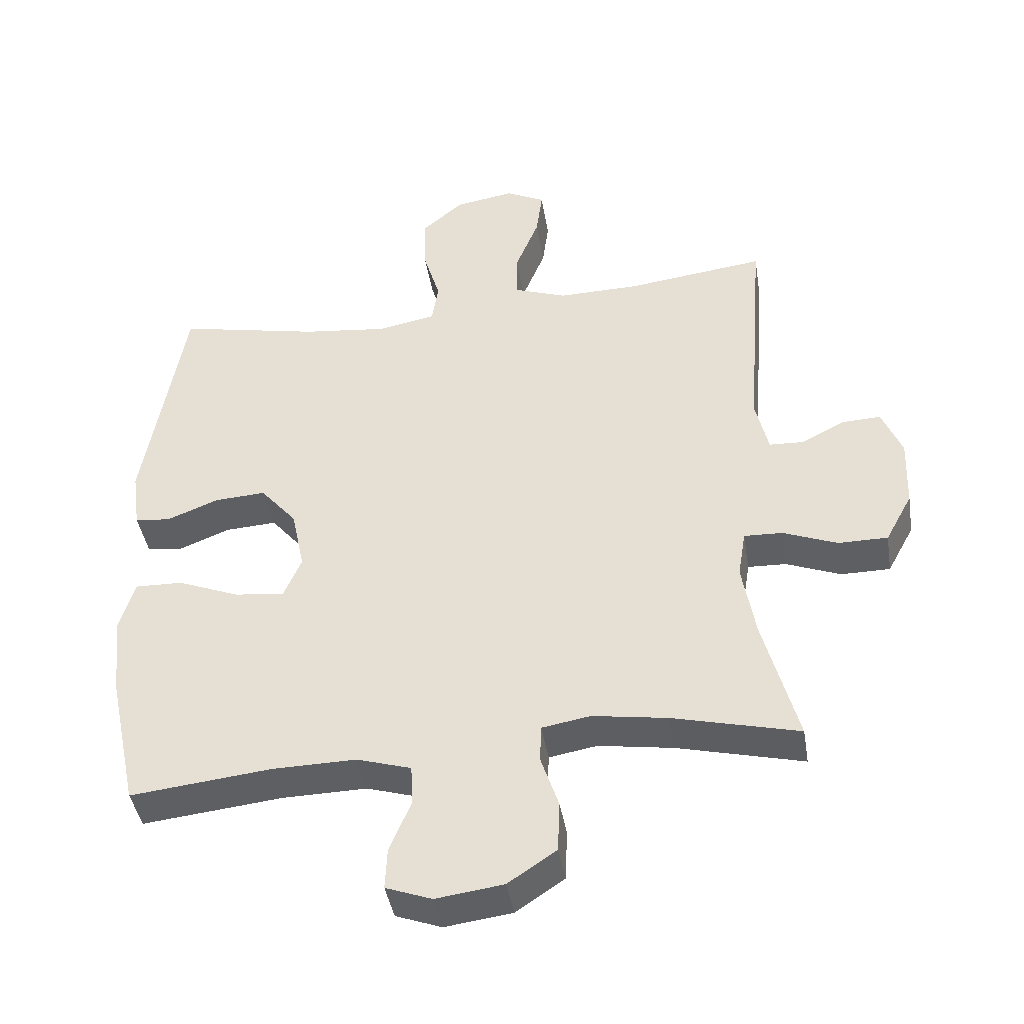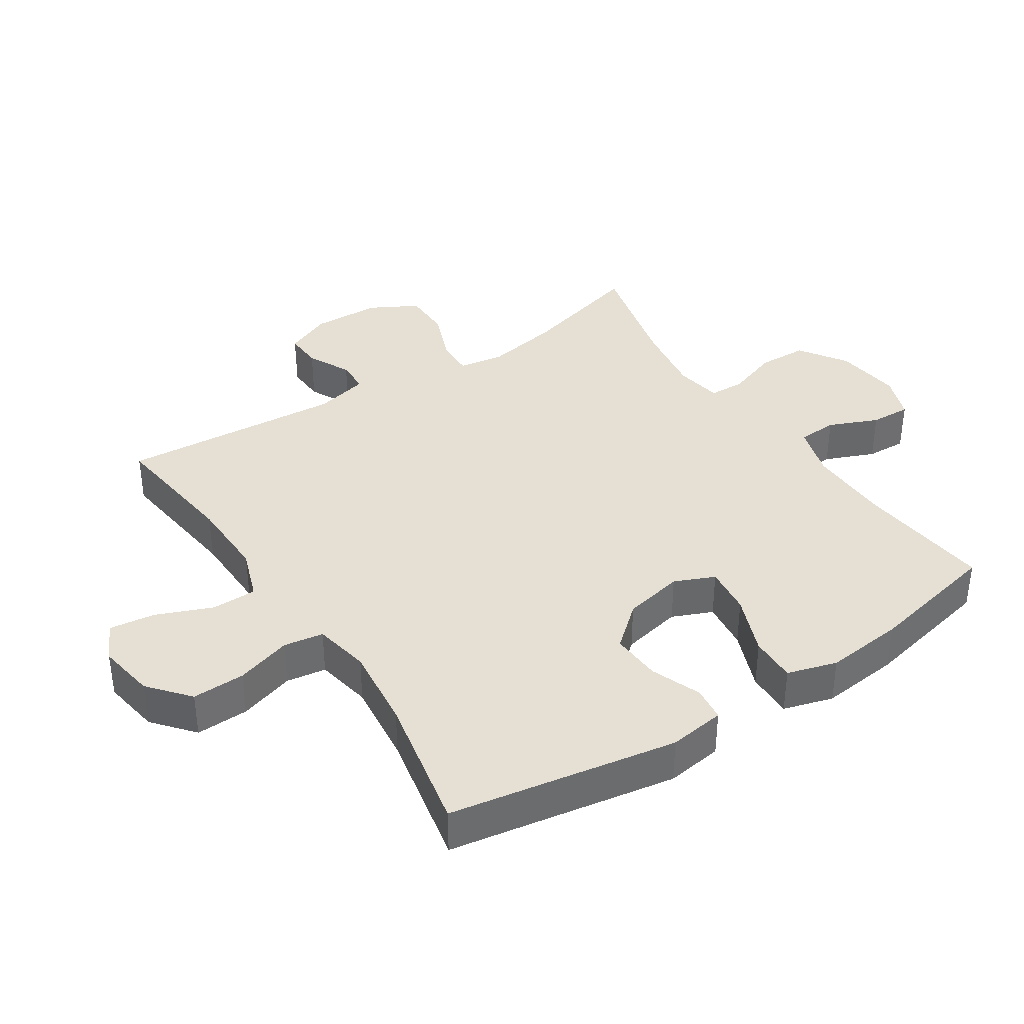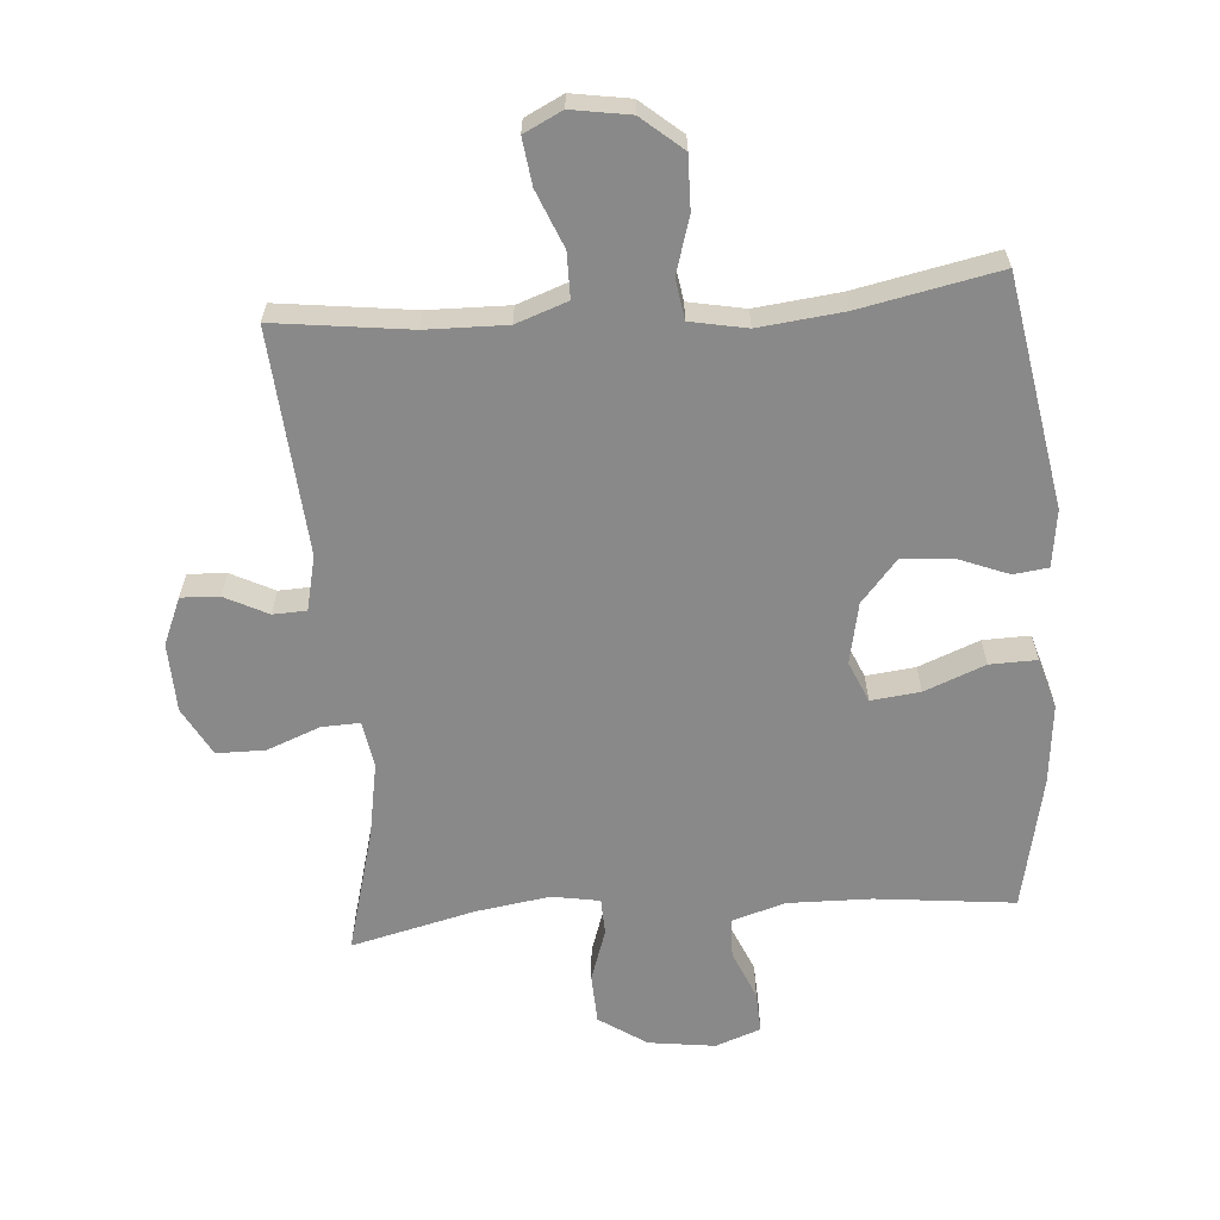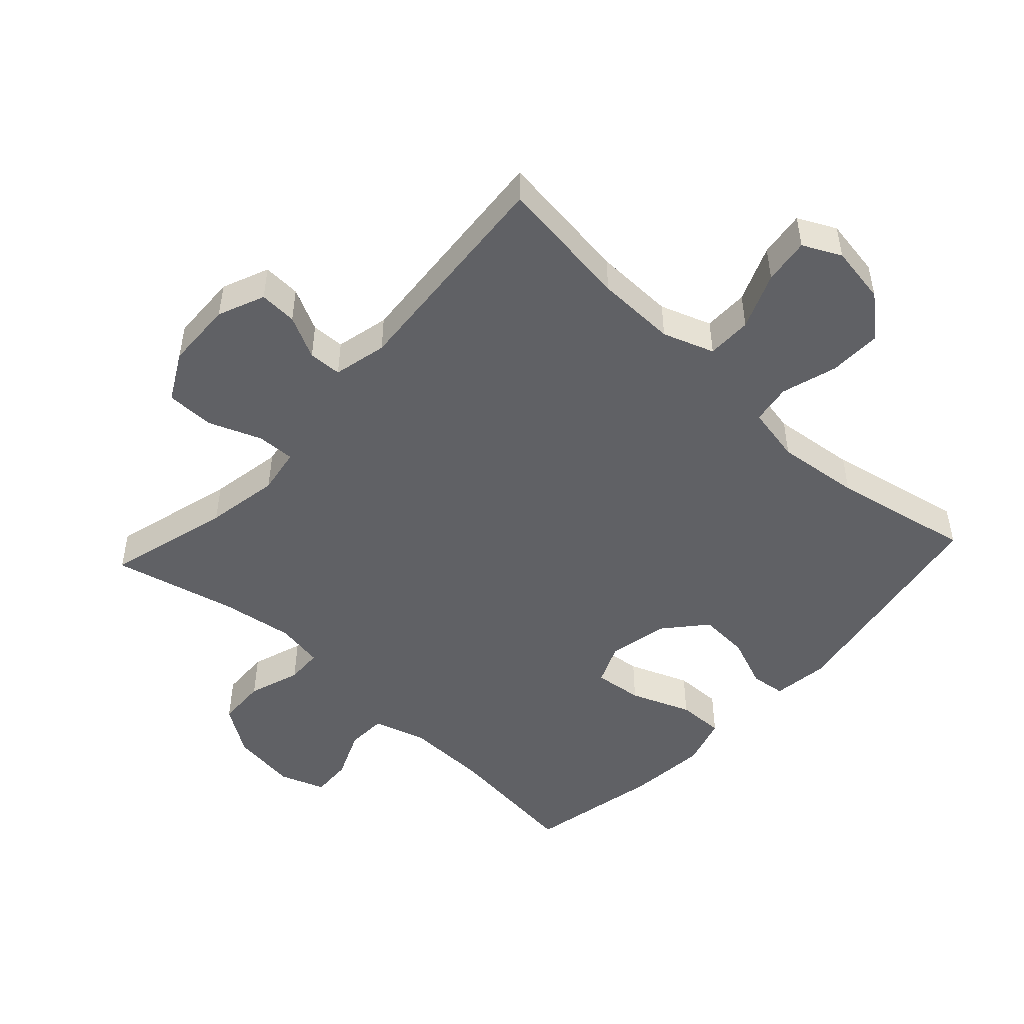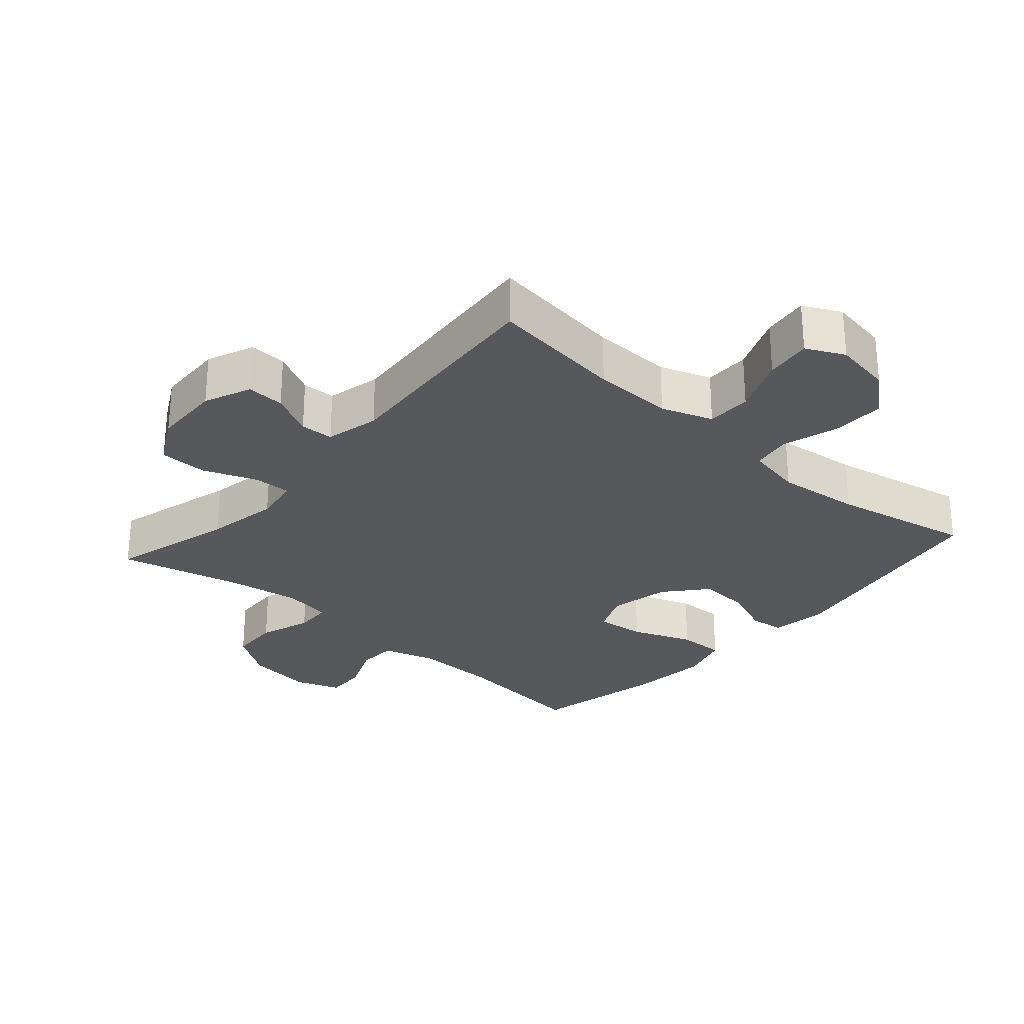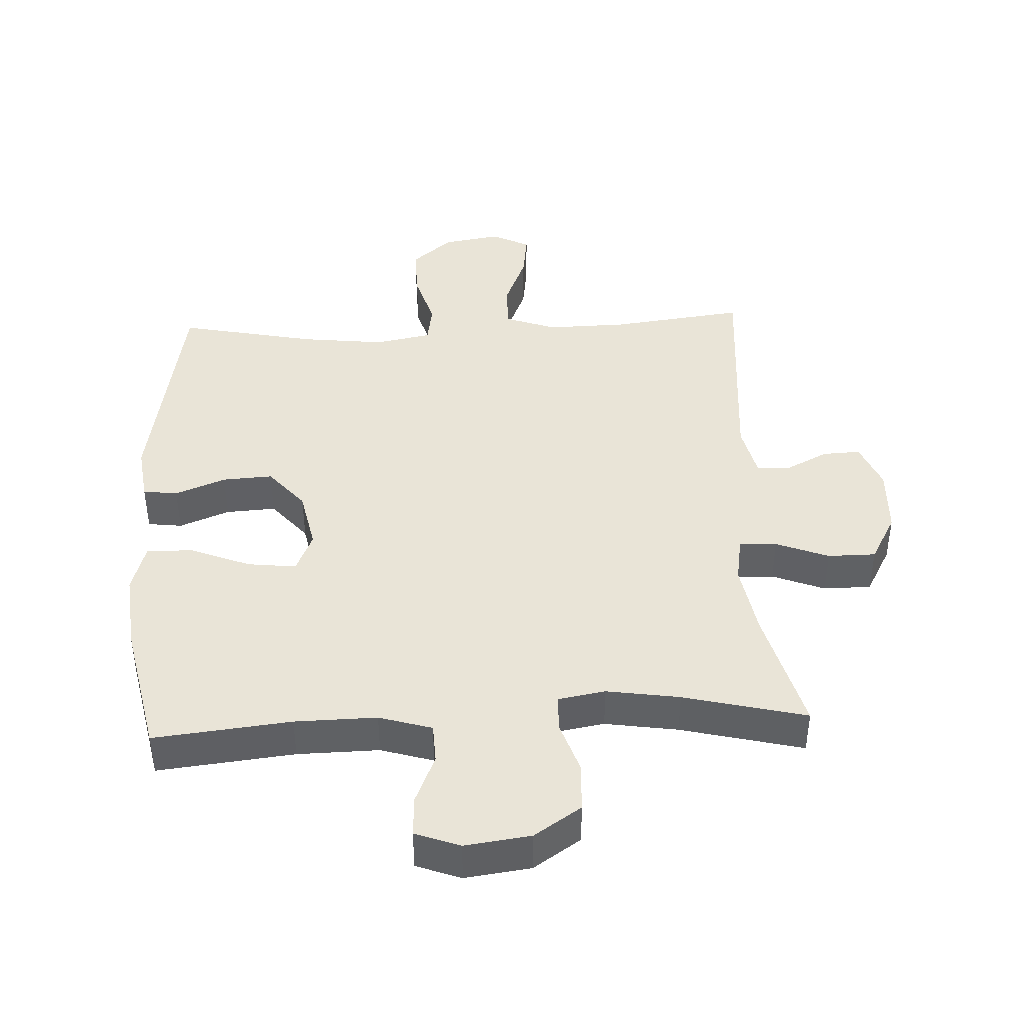
<metadata>
{"format":"obj","ext":"obj","renderer":"f3d","projection":"perspective","resolution":1024,"background":"white","views":[{"elev":-41.8,"azim":-170.8,"up":"+Z"},{"elev":38.2,"azim":56.7,"up":"+Y"},{"elev":-63.0,"azim":4.4,"up":"+Y"},{"elev":-49.4,"azim":-42.7,"up":"+Y"},{"elev":-28.2,"azim":-41.4,"up":"+Y"},{"elev":42.8,"azim":177.4,"up":"+Y"}]}
</metadata>
<code>
o path1204_path1204.001
v -0.2928 0.0375 -0.4545
v -0.1779 0.0375 -0.4372
v -0.1039 0.0375 -0.45
v -0.1018 0.0375 -0.5067
v -0.1293 0.0375 -0.5878
v -0.126 0.0375 -0.665
v -0.05192 0.0375 -0.7145
v 0.0514 0.0375 -0.7283
v 0.122 0.0375 -0.7026
v 0.1189 0.0375 -0.6393
v 0.0862 0.0375 -0.5621
v 0.08886 0.0375 -0.5003
v 0.172 0.0375 -0.4754
v 0.3007 0.0375 -0.4778
v 0.5164 0.0375 -0.5014
v 0.5606 0.0375 -0.293
v 0.5732 0.0375 -0.1696
v 0.55 0.0375 -0.09163
v 0.4769 0.0375 -0.09343
v 0.3826 0.0375 -0.1306
v 0.3064 0.0375 -0.1393
v 0.2791 0.0375 -0.07626
v 0.2986 0.0375 0.01825
v 0.3542 0.0375 0.08322
v 0.4329 0.0375 0.07847
v 0.512 0.0375 0.04732
v 0.5662 0.0375 0.05393
v 0.5781 0.0375 0.1424
v 0.5164 0.0375 0.5003
v 0.2993 0.0375 0.4562
v 0.1684 0.0375 0.4416
v 0.08068 0.0375 0.4586
v 0.07081 0.0375 0.5211
v 0.09718 0.0375 0.6085
v 0.09904 0.0375 0.6916
v 0.03545 0.0375 0.7451
v -0.05523 0.0375 0.7598
v -0.1148 0.0375 0.7305
v -0.1053 0.0375 0.6583
v -0.0694 0.0375 0.5703
v -0.06978 0.0375 0.4998
v -0.1498 0.0375 0.4713
v -0.275 0.0375 0.4738
v -0.4855 0.0375 0.5003
v -0.4584 0.0375 0.1506
v -0.4779 0.0375 0.0665
v -0.5298 0.0375 0.06442
v -0.5971 0.0375 0.09807
v -0.6561 0.0375 0.1007
v -0.6869 0.0375 0.02762
v -0.6831 0.0375 -0.0787
v -0.642 0.0375 -0.1537
v -0.5667 0.0375 -0.1543
v -0.4834 0.0375 -0.122
v -0.4245 0.0375 -0.1199
v -0.4126 0.0375 -0.1921
v -0.4329 0.0375 -0.3071
v -0.4855 0.0375 -0.5014
v -0.2928 -0.0375 -0.4545
v -0.1779 -0.0375 -0.4372
v -0.1039 -0.0375 -0.45
v -0.1018 -0.0375 -0.5067
v -0.1293 -0.0375 -0.5878
v -0.126 -0.0375 -0.665
v -0.05192 -0.0375 -0.7145
v 0.0514 -0.0375 -0.7283
v 0.122 -0.0375 -0.7026
v 0.1189 -0.0375 -0.6393
v 0.0862 -0.0375 -0.5621
v 0.08886 -0.0375 -0.5003
v 0.172 -0.0375 -0.4754
v 0.3007 -0.0375 -0.4778
v 0.5164 -0.0375 -0.5014
v 0.5606 -0.0375 -0.293
v 0.5732 -0.0375 -0.1696
v 0.55 -0.0375 -0.09163
v 0.4769 -0.0375 -0.09343
v 0.3826 -0.0375 -0.1306
v 0.3064 -0.0375 -0.1393
v 0.2791 -0.0375 -0.07626
v 0.2986 -0.0375 0.01825
v 0.3542 -0.0375 0.08322
v 0.4329 -0.0375 0.07847
v 0.512 -0.0375 0.04732
v 0.5662 -0.0375 0.05393
v 0.5781 -0.0375 0.1424
v 0.5164 -0.0375 0.5003
v 0.2993 -0.0375 0.4562
v 0.1684 -0.0375 0.4416
v 0.08068 -0.0375 0.4586
v 0.07081 -0.0375 0.5211
v 0.09718 -0.0375 0.6085
v 0.09904 -0.0375 0.6916
v 0.03545 -0.0375 0.7451
v -0.05523 -0.0375 0.7598
v -0.1148 -0.0375 0.7305
v -0.1053 -0.0375 0.6583
v -0.0694 -0.0375 0.5703
v -0.06978 -0.0375 0.4998
v -0.1498 -0.0375 0.4713
v -0.275 -0.0375 0.4738
v -0.4855 -0.0375 0.5003
v -0.4584 -0.0375 0.1506
v -0.4779 -0.0375 0.0665
v -0.5298 -0.0375 0.06442
v -0.5971 -0.0375 0.09807
v -0.6561 -0.0375 0.1007
v -0.6869 -0.0375 0.02762
v -0.6831 -0.0375 -0.0787
v -0.642 -0.0375 -0.1537
v -0.5667 -0.0375 -0.1543
v -0.4834 -0.0375 -0.122
v -0.4245 -0.0375 -0.1199
v -0.4126 -0.0375 -0.1921
v -0.4329 -0.0375 -0.3071
v -0.4855 -0.0375 -0.5014
v -0.05192 0.0375 -0.7145
v 0.0514 0.0375 -0.7283
v 0.122 0.0375 -0.7026
v 0.122 0.0375 -0.7026
v -0.126 0.0375 -0.665
v 0.1189 0.0375 -0.6393
v -0.1293 0.0375 -0.5878
v 0.0862 0.0375 -0.5621
v -0.1018 0.0375 -0.5067
v 0.08886 0.0375 -0.5003
v 0.08886 0.0375 -0.5003
v -0.1039 0.0375 -0.45
v -0.1039 0.0375 -0.45
v 0.172 0.0375 -0.4754
v 0.3007 0.0375 -0.4778
v 0.5164 0.0375 -0.5014
v 0.5164 0.0375 -0.5014
v -0.4855 0.0375 -0.5014
v -0.4855 0.0375 -0.5014
v -0.2928 0.0375 -0.4545
v -0.1779 0.0375 -0.4372
v -0.4329 0.0375 -0.3071
v 0.5606 0.0375 -0.293
v -0.4126 0.0375 -0.1921
v 0.5732 0.0375 -0.1696
v -0.4245 0.0375 -0.1199
v -0.4245 0.0375 -0.1199
v 0.3826 0.0375 -0.1306
v 0.3064 0.0375 -0.1393
v 0.3064 0.0375 -0.1393
v 0.55 0.0375 -0.09163
v 0.55 0.0375 -0.09163
v -0.642 0.0375 -0.1537
v -0.642 0.0375 -0.1537
v -0.5667 0.0375 -0.1543
v -0.4834 0.0375 -0.122
v -0.6831 0.0375 -0.0787
v 0.2791 0.0375 -0.07626
v 0.4769 0.0375 -0.09343
v -0.6869 0.0375 0.02762
v 0.2986 0.0375 0.01825
v 0.3542 0.0375 0.08322
v -0.6561 0.0375 0.1007
v -0.6561 0.0375 0.1007
v 0.4329 0.0375 0.07847
v 0.512 0.0375 0.04732
v 0.5662 0.0375 0.05393
v 0.5662 0.0375 0.05393
v 0.5781 0.0375 0.1424
v -0.5971 0.0375 0.09807
v -0.5298 0.0375 0.06442
v -0.4779 0.0375 0.0665
v -0.4779 0.0375 0.0665
v -0.4584 0.0375 0.1506
v -0.4855 0.0375 0.5003
v -0.4855 0.0375 0.5003
v 0.1684 0.0375 0.4416
v 0.08068 0.0375 0.4586
v 0.08068 0.0375 0.4586
v 0.2993 0.0375 0.4562
v -0.1498 0.0375 0.4713
v -0.275 0.0375 0.4738
v 0.07081 0.0375 0.5211
v -0.06978 0.0375 0.4998
v -0.06978 0.0375 0.4998
v 0.5164 0.0375 0.5003
v 0.5164 0.0375 0.5003
v -0.0694 0.0375 0.5703
v 0.09718 0.0375 0.6085
v -0.1053 0.0375 0.6583
v 0.09904 0.0375 0.6916
v -0.1148 0.0375 0.7305
v -0.1148 0.0375 0.7305
v 0.03545 0.0375 0.7451
v -0.05523 0.0375 0.7598
v -0.05192 -0.0375 -0.7145
v 0.0514 -0.0375 -0.7283
v 0.122 -0.0375 -0.7026
v 0.122 -0.0375 -0.7026
v -0.126 -0.0375 -0.665
v 0.1189 -0.0375 -0.6393
v -0.1293 -0.0375 -0.5878
v 0.0862 -0.0375 -0.5621
v -0.1018 -0.0375 -0.5067
v 0.08886 -0.0375 -0.5003
v 0.08886 -0.0375 -0.5003
v -0.1039 -0.0375 -0.45
v -0.1039 -0.0375 -0.45
v 0.172 -0.0375 -0.4754
v 0.3007 -0.0375 -0.4778
v 0.5164 -0.0375 -0.5014
v 0.5164 -0.0375 -0.5014
v -0.4855 -0.0375 -0.5014
v -0.4855 -0.0375 -0.5014
v -0.2928 -0.0375 -0.4545
v -0.1779 -0.0375 -0.4372
v -0.4329 -0.0375 -0.3071
v 0.5606 -0.0375 -0.293
v -0.4126 -0.0375 -0.1921
v 0.5732 -0.0375 -0.1696
v -0.4245 -0.0375 -0.1199
v -0.4245 -0.0375 -0.1199
v 0.3826 -0.0375 -0.1306
v 0.3064 -0.0375 -0.1393
v 0.3064 -0.0375 -0.1393
v 0.55 -0.0375 -0.09163
v 0.55 -0.0375 -0.09163
v -0.642 -0.0375 -0.1537
v -0.642 -0.0375 -0.1537
v -0.5667 -0.0375 -0.1543
v -0.4834 -0.0375 -0.122
v -0.6831 -0.0375 -0.0787
v 0.2791 -0.0375 -0.07626
v 0.4769 -0.0375 -0.09343
v -0.6869 -0.0375 0.02762
v 0.2986 -0.0375 0.01825
v 0.3542 -0.0375 0.08322
v -0.6561 -0.0375 0.1007
v -0.6561 -0.0375 0.1007
v 0.4329 -0.0375 0.07847
v 0.512 -0.0375 0.04732
v 0.5662 -0.0375 0.05393
v 0.5662 -0.0375 0.05393
v 0.5781 -0.0375 0.1424
v -0.5971 -0.0375 0.09807
v -0.5298 -0.0375 0.06442
v -0.4779 -0.0375 0.0665
v -0.4779 -0.0375 0.0665
v -0.4584 -0.0375 0.1506
v -0.4855 -0.0375 0.5003
v -0.4855 -0.0375 0.5003
v 0.1684 -0.0375 0.4416
v 0.08068 -0.0375 0.4586
v 0.08068 -0.0375 0.4586
v 0.2993 -0.0375 0.4562
v -0.1498 -0.0375 0.4713
v -0.275 -0.0375 0.4738
v 0.07081 -0.0375 0.5211
v -0.06978 -0.0375 0.4998
v -0.06978 -0.0375 0.4998
v 0.5164 -0.0375 0.5003
v 0.5164 -0.0375 0.5003
v -0.0694 -0.0375 0.5703
v 0.09718 -0.0375 0.6085
v -0.1053 -0.0375 0.6583
v 0.09904 -0.0375 0.6916
v -0.1148 -0.0375 0.7305
v -0.1148 -0.0375 0.7305
v 0.03545 -0.0375 0.7451
v -0.05523 -0.0375 0.7598
f 240 251 236
f 251 233 236
f 248 233 251
f 245 217 232
f 219 214 216
f 226 228 224
f 252 249 255
f 248 232 233
f 255 254 259
f 214 219 206
f 211 212 213
f 217 203 229
f 249 232 248
f 205 203 201
f 193 199 192
f 197 193 194
f 242 227 243
f 241 231 242
f 205 220 203
f 260 259 254
f 253 245 252
f 229 203 220
f 219 216 230
f 255 249 254
f 263 261 266
f 252 245 232
f 201 200 199
f 259 265 261
f 203 200 201
f 199 198 192
f 232 217 229
f 266 261 265
f 192 198 196
f 230 216 222
f 214 206 207
f 242 226 227
f 217 215 203
f 206 220 205
f 199 193 197
f 245 243 217
f 236 237 240
f 234 231 241
f 260 265 259
f 228 226 242
f 262 265 260
f 220 206 219
f 243 227 217
f 240 237 238
f 203 215 212
f 198 199 200
f 213 212 215
f 257 251 240
f 231 228 242
f 211 213 209
f 245 253 246
f 249 252 232
f 7 8 66 65
f 8 120 195 66
f 6 7 65 64
f 9 10 68 67
f 5 6 64 63
f 10 11 69 68
f 4 5 63 62
f 11 127 202 69
f 129 4 62 204
f 12 13 71 70
f 14 133 208 72
f 135 1 59 210
f 13 14 72 71
f 1 2 60 59
f 2 3 61 60
f 57 58 116 115
f 15 16 74 73
f 56 57 115 114
f 16 17 75 74
f 143 56 114 218
f 20 146 221 78
f 17 148 223 75
f 150 53 111 225
f 53 54 112 111
f 51 52 110 109
f 21 22 80 79
f 19 20 78 77
f 18 19 77 76
f 54 55 113 112
f 50 51 109 108
f 22 23 81 80
f 23 24 82 81
f 160 50 108 235
f 25 26 84 83
f 26 164 239 84
f 27 28 86 85
f 48 49 107 106
f 47 48 106 105
f 169 47 105 244
f 45 46 104 103
f 24 25 83 82
f 172 45 103 247
f 31 175 250 89
f 30 31 89 88
f 42 43 101 100
f 32 33 91 90
f 181 42 100 256
f 183 30 88 258
f 28 29 87 86
f 43 44 102 101
f 40 41 99 98
f 33 34 92 91
f 39 40 98 97
f 34 35 93 92
f 189 39 97 264
f 35 36 94 93
f 37 38 96 95
f 36 37 95 94
f 165 161 176
f 176 161 158
f 173 176 158
f 170 157 142
f 144 141 139
f 151 149 153
f 177 180 174
f 173 158 157
f 180 184 179
f 139 131 144
f 136 138 137
f 142 154 128
f 174 173 157
f 130 126 128
f 118 117 124
f 122 119 118
f 167 168 152
f 166 167 156
f 130 128 145
f 185 179 184
f 178 177 170
f 154 145 128
f 144 155 141
f 180 179 174
f 188 191 186
f 177 157 170
f 126 124 125
f 184 186 190
f 128 126 125
f 124 117 123
f 157 154 142
f 191 190 186
f 117 121 123
f 155 147 141
f 139 132 131
f 167 152 151
f 142 128 140
f 131 130 145
f 124 122 118
f 170 142 168
f 161 165 162
f 159 166 156
f 185 184 190
f 153 167 151
f 187 185 190
f 145 144 131
f 168 142 152
f 165 163 162
f 128 137 140
f 123 125 124
f 138 140 137
f 182 165 176
f 156 167 153
f 136 134 138
f 170 171 178
f 174 157 177

</code>
